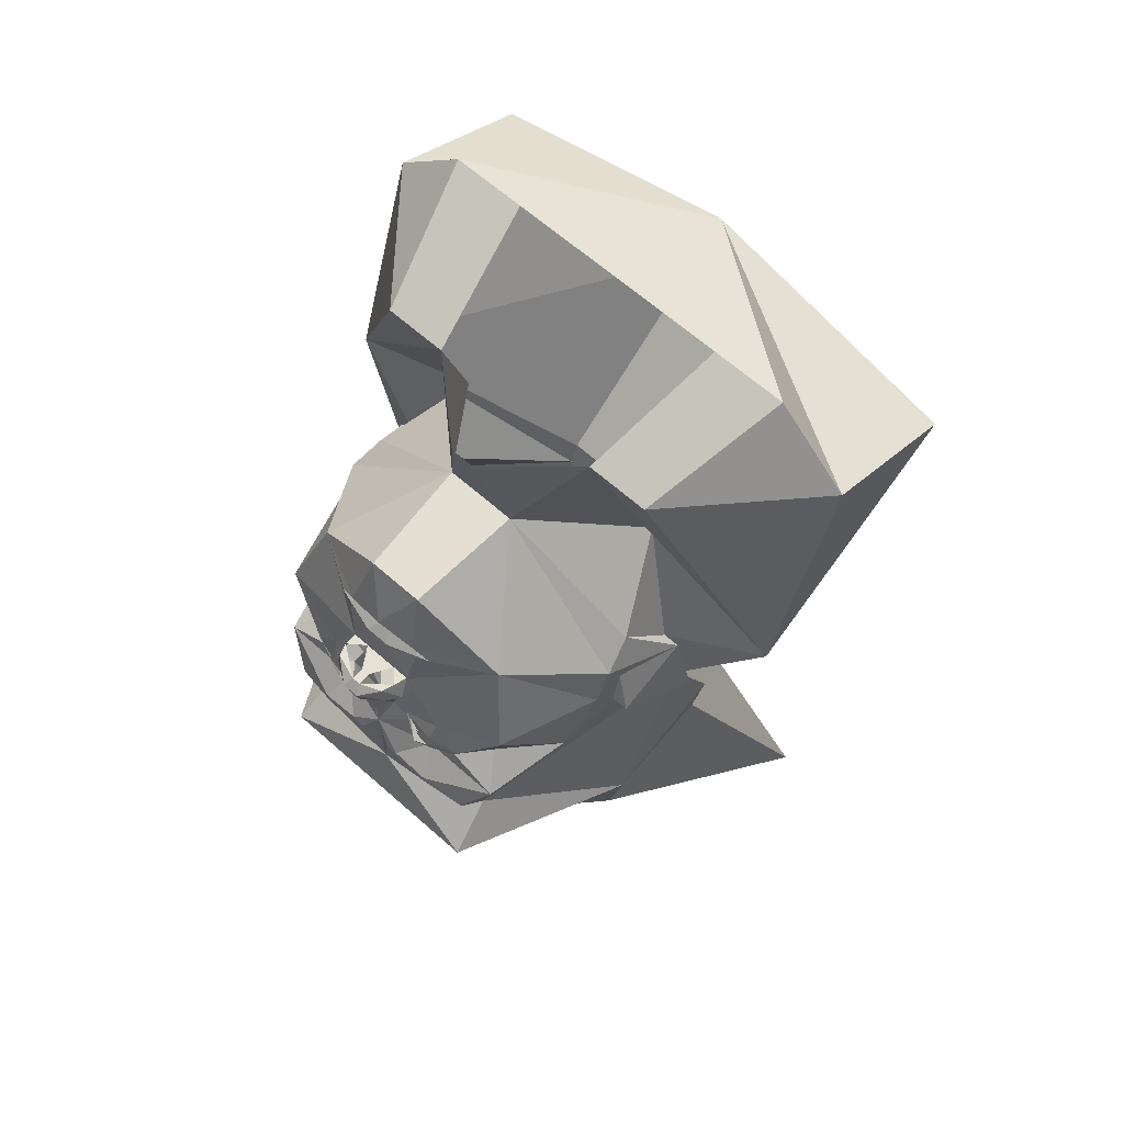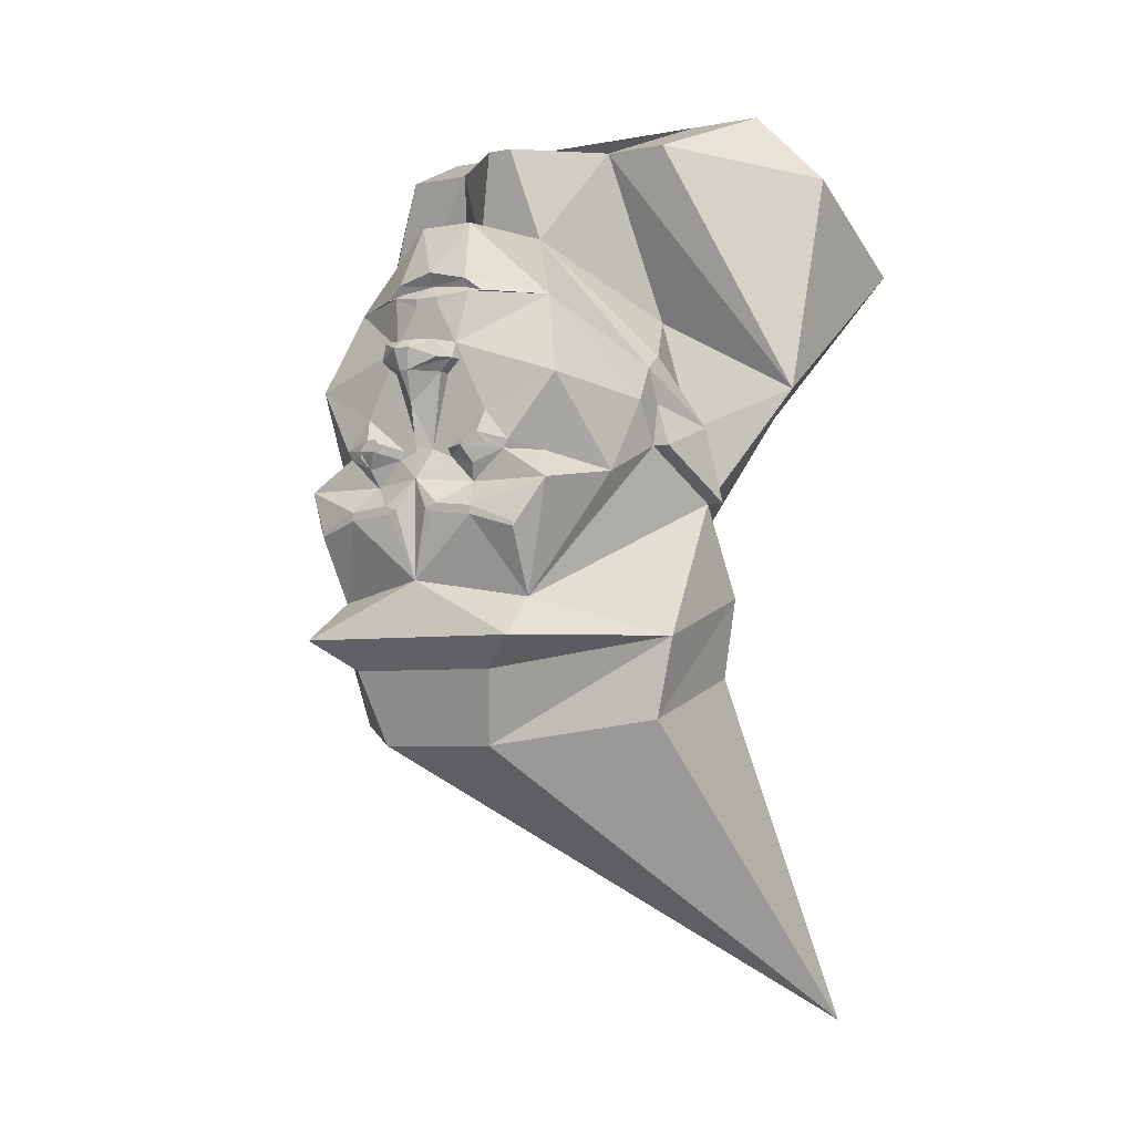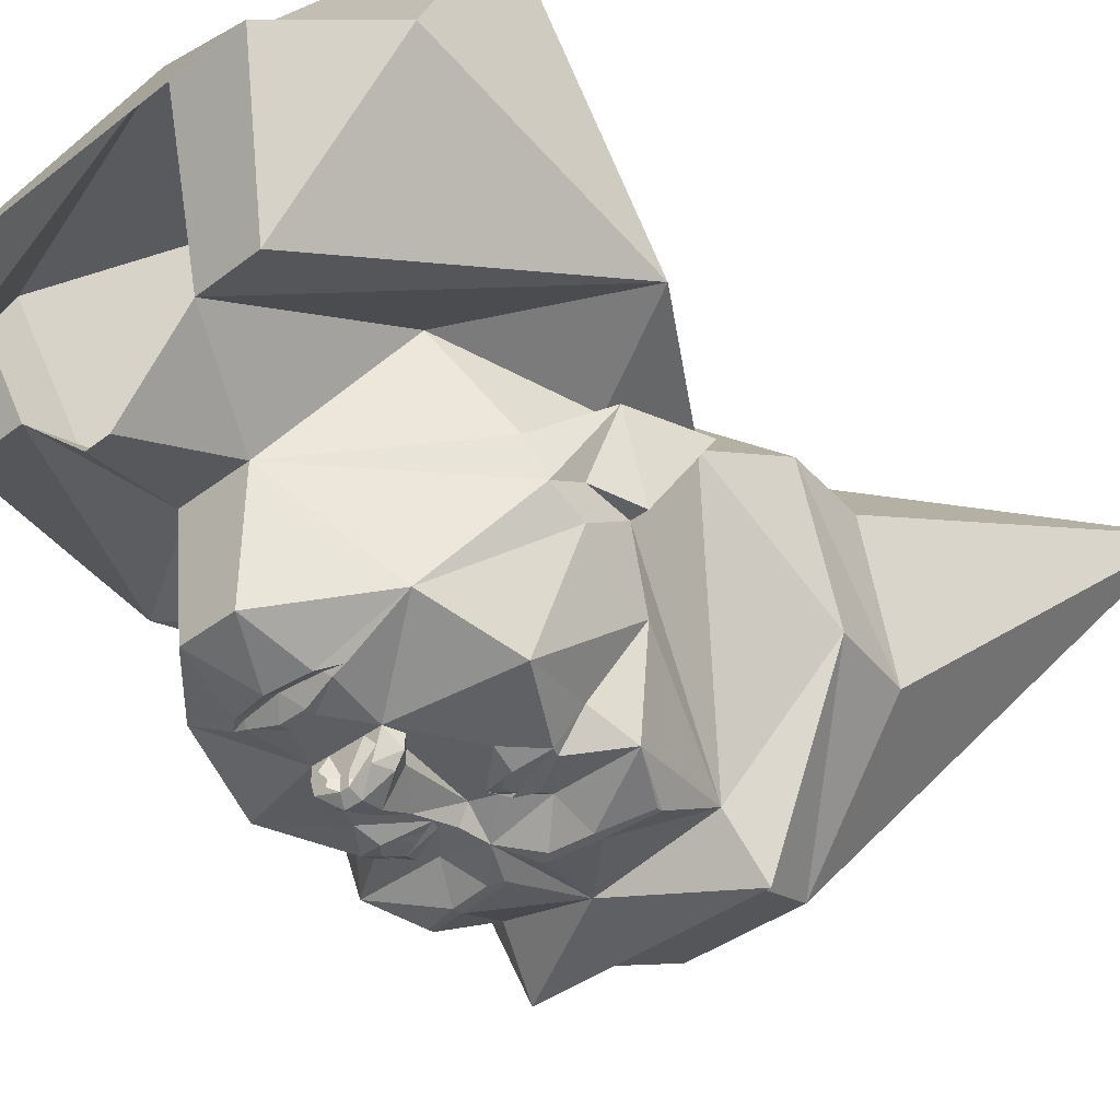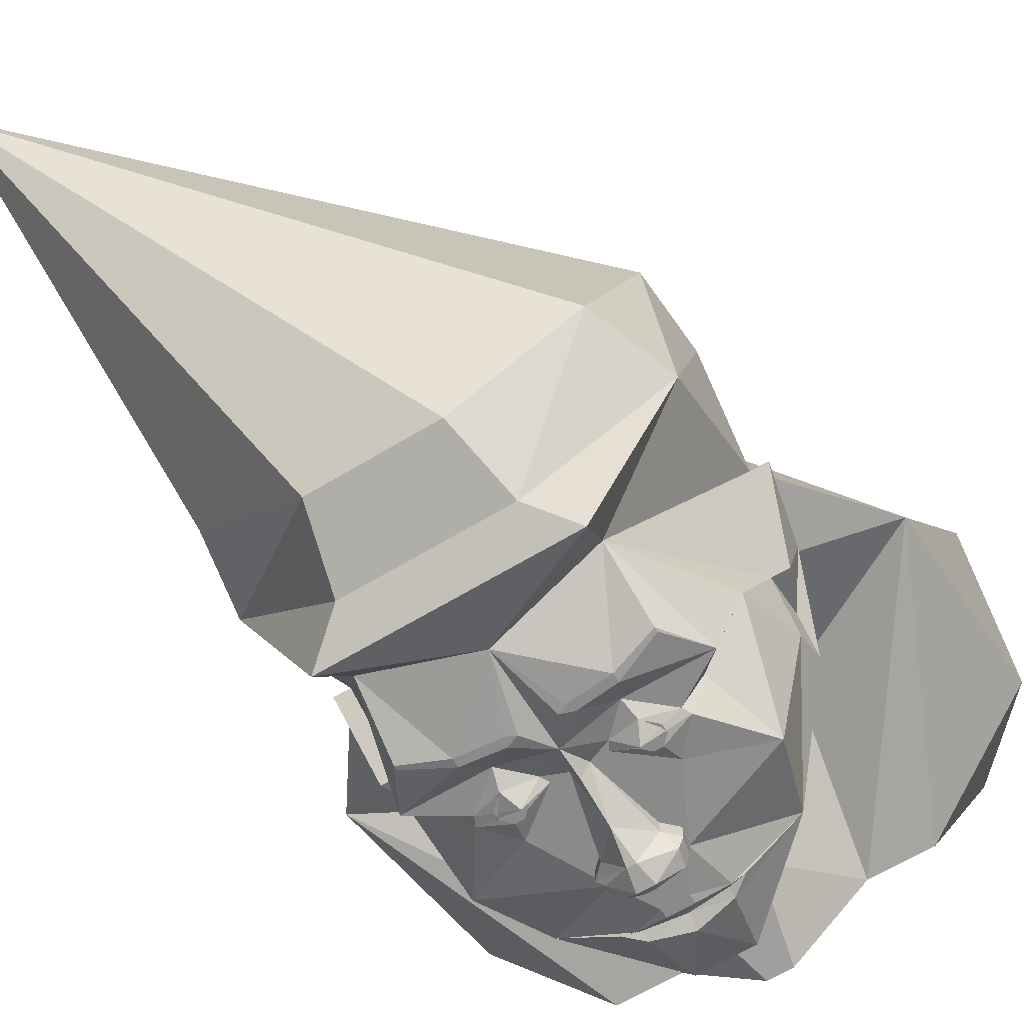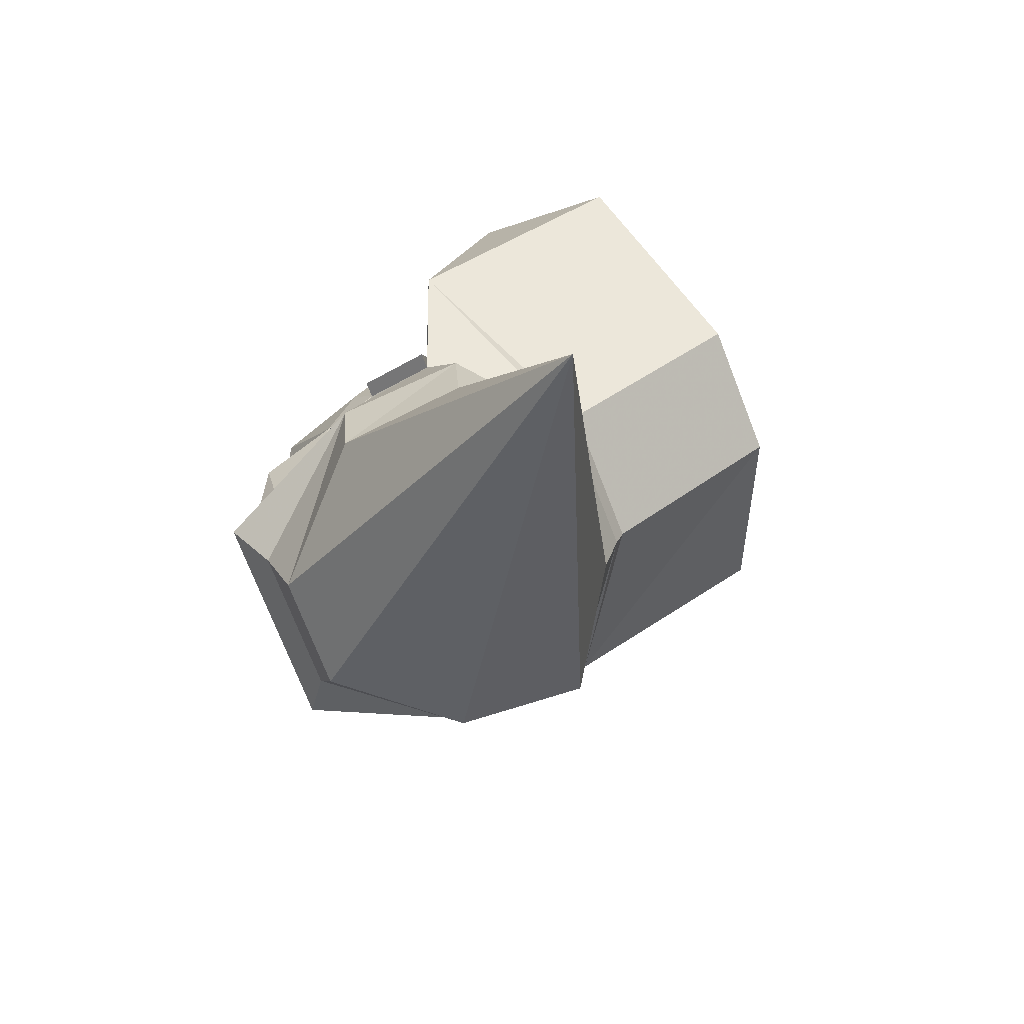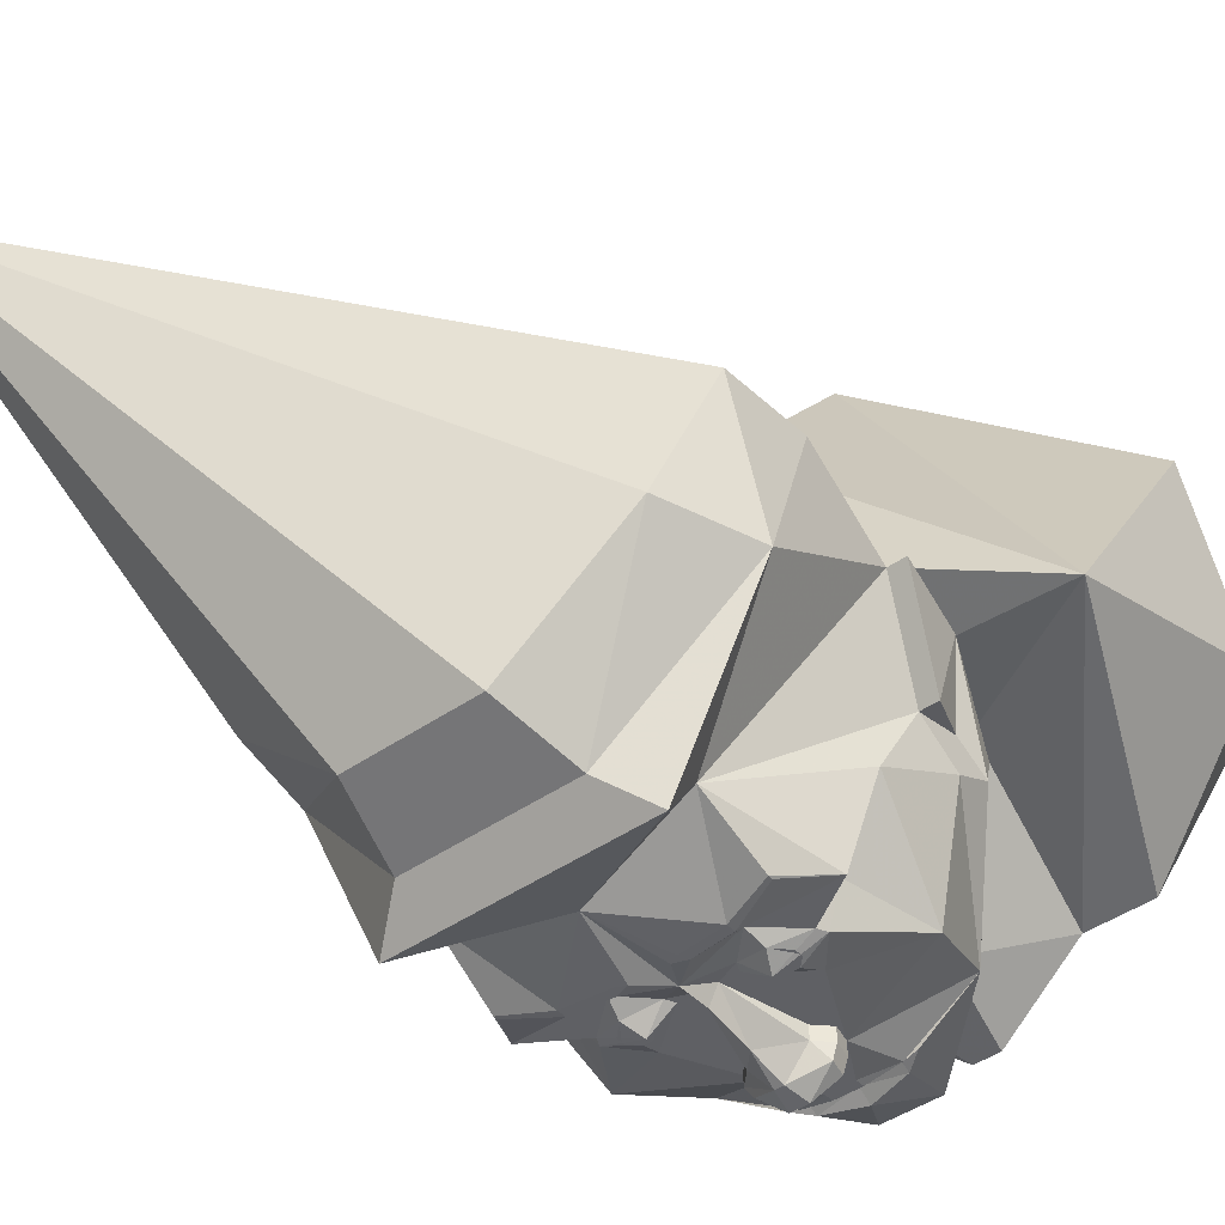
<metadata>
{"format":"obj","ext":"obj","renderer":"f3d","projection":"perspective","resolution":1024,"background":"white","views":[{"elev":64.5,"azim":-138.3,"up":"+Y"},{"elev":-4.6,"azim":-148.4,"up":"+Y"},{"elev":-37.3,"azim":-135.1,"up":"+Z"},{"elev":-63.6,"azim":31.6,"up":"+Z"},{"elev":-74.9,"azim":-68.6,"up":"+Y"},{"elev":-43.5,"azim":39.6,"up":"+Z"}]}
</metadata>
<code>
o npc/fairy_shop_keeper/chat
v -10 14 -42
v -9 15 -41
v 0 16 -41
v -3 13 -44
v -3 11 -44
v -8 2 -44
v -26 13 -33
v -13 14 -41
v -9 17 -42
v 0 19 -43
v 9 17 -42
v 9 15 -41
v 10 14 -42
v 3 13 -44
v 3 11 -44
v 4 2 -44
v -4 2 -44
v -7 2 -47
v -9 -2 -47
v -9 -2 -44
v -16 -14 -44
v -32 -6 -40
v -40 -10 -16
v -40 -2 -12
v -9 32 -10
v -7 31 -37
v 13 14 -41
v 26 13 -33
v 8 2 -44
v 44 -20 -10
v 44 -14 8
v 48 -32 9
v 44 -32 9
v 40 -20 -10
v 40 -10 -8
v 40 -2 -12
v 38 2 -4
v 40 -14 8
v 63 -5 16
v 18 -47 41
v 46 -54 19
v 46 -64 -12
v 25 -56 -40
v 37 -27 -24
v 40 -10 -16
v 8 32 -10
v 28 14 16
v 21 54 2
v 36 54 2
v 63 49 34
v 63 31 70
v 18 -5 88
v 18 -41 43
v -18 -47 41
v -18 -64 37
v 18 -64 37
v 45 -73 19
v 39 -84 -12
v 18 -72 -45
v 27 -65 -52
v 0 -52 -48
v 16 -38 -50
v 26 -41 -48
v 32 -30 -44
v 26 -23 -37
v 32 -6 -40
v 16 -14 -44
v 9 -2 -44
v 8 2 -47
v -48 -32 9
v -44 -14 8
v -44 -20 -10
v -44 -32 9
v -40 -14 8
v -38 2 -4
v -40 -10 -8
v -40 -20 -10
v -25 -56 -40
v -46 -64 -12
v -46 -54 19
v -63 -5 16
v -28 14 16
v 6 -37 -50
v 4 -36 -50
v 7 -35 -50
v 16 -36 -50
v 0 -29 -48
v 13 -30 -44
v 26 -40 -48
v -16 -38 -50
v -16 -36 -50
v -7 -35 -50
v -4 -36 -50
v -6 -37 -50
v -26 -41 -48
v -26 -40 -48
v -32 -30 -44
v -13 -30 -44
v -37 -27 -24
v -27 -23 -37
v -21 -23 -44
v -14 -26 -46
v -7 -24 -44
v -2 -22 -44
v 0 -22 -48
v 2 -22 -44
v 7 -24 -44
v 14 -26 -46
v 21 -23 -44
v 22 -21 -44
v 15 -19 -46
v 6 -22 -44
v 6 -5 -44
v 9 -2 -47
v 7 2 -50
v 1 2 -52
v 2 0 -54
v -1 2 -52
v -1 2 -49
v 1 2 -49
v -22 -21 -44
v -15 -19 -46
v -6 -22 -44
v -6 -5 -44
v -6 -5 -47
v 0 -12 -50
v 6 -5 -47
v 8 -2 -50
v 1 -5 -53
v -2 0 -54
v -6 2 -50
v -7 -2 -50
v -1 -5 -53
v -12 -22 -48
v 12 -22 -48
v 6 31 -37
v -3 54 -14
v 3 54 -14
v -13 -24 -46
v -15 -24 -46
v -16 -23 -46
v -16 -21 -46
v -15 -20 -46
v -13 -20 -46
v -12 -21 -46
v -12 -23 -46
v -13 -25 -46
v -15 -25 -46
v -17 -23 -46
v -17 -21 -46
v -13 -19 -46
v -11 -21 -46
v -11 -23 -46
v 11 -23 -46
v 11 -21 -46
v 13 -19 -46
v 17 -21 -46
v 17 -23 -46
v 15 -25 -46
v 13 -25 -46
v 12 -23 -46
v 12 -21 -46
v 13 -20 -46
v 15 -20 -46
v 16 -21 -46
v 16 -23 -46
v 15 -24 -46
v 13 -24 -46
v -21 54 2
v -36 54 2
v -27 67 34
v -45 67 34
v 0 49 70
v 27 67 34
v 45 67 34
v -18 -5 88
v -18 -41 43
v -63 31 70
v -63 49 34
v -27 -65 -52
v -18 -72 -45
v -14 -89 -39
v -42 -83 -12
v -43 -73 19
v -56 -156 53
v 14 -89 -39
f 1 2 3
f 1 3 4
f 1 4 5
f 1 5 6
f 1 6 7
f 1 7 8
f 1 8 2
f 2 8 9
f 2 9 3
f 3 9 10
f 3 10 11
f 3 11 12
f 3 12 13
f 3 13 14
f 3 14 4
f 4 14 15
f 4 15 5
f 5 15 16
f 5 16 17
f 5 17 6
f 6 17 18
f 6 18 19
f 6 19 20
f 6 20 21
f 6 21 22
f 6 22 7
f 7 22 23
f 7 23 24
f 7 24 25
f 7 25 26
f 7 26 9
f 7 9 8
f 27 13 12
f 27 12 11
f 27 11 28
f 27 28 13
f 13 28 29
f 13 29 15
f 13 15 14
f 30 31 32
f 30 32 33
f 30 33 34
f 30 34 35
f 30 35 31
f 31 35 36
f 31 36 37
f 31 37 38
f 31 38 32
f 32 38 33
f 33 38 39
f 33 39 40
f 33 40 41
f 33 41 42
f 33 42 43
f 33 43 34
f 34 43 44
f 34 44 45
f 34 45 35
f 34 35 35
f 35 35 36
f 36 35 45
f 36 45 28
f 36 28 46
f 36 46 37
f 37 46 47
f 37 47 38
f 38 47 39
f 39 47 48
f 39 48 49
f 39 49 50
f 39 50 51
f 39 51 52
f 39 52 53
f 39 53 40
f 40 53 54
f 40 54 55
f 40 55 56
f 40 56 41
f 41 56 57
f 41 57 42
f 42 57 58
f 42 58 59
f 42 59 60
f 42 60 43
f 43 60 61
f 43 61 62
f 43 62 63
f 43 63 64
f 43 64 44
f 44 64 65
f 44 65 66
f 44 66 45
f 45 66 28
f 28 66 29
f 29 66 67
f 29 67 68
f 29 68 69
f 29 69 16
f 29 16 15
f 70 71 72
f 70 72 73
f 70 73 74
f 70 74 71
f 71 74 75
f 71 75 24
f 71 24 76
f 71 76 72
f 72 76 77
f 72 77 73
f 73 77 78
f 73 78 79
f 73 79 80
f 73 80 54
f 73 54 81
f 73 81 74
f 74 81 82
f 74 82 75
f 75 82 25
f 75 25 24
f 76 76 24
f 76 24 23
f 76 23 77
f 76 77 76
f 83 84 85
f 83 85 86
f 83 86 62
f 83 62 61
f 83 61 84
f 84 61 87
f 84 87 85
f 85 87 88
f 85 88 86
f 86 88 64
f 86 64 89
f 86 89 62
f 62 89 63
f 63 89 64
f 90 91 92
f 90 92 93
f 90 93 94
f 90 94 61
f 90 61 78
f 90 78 95
f 90 95 91
f 91 95 96
f 91 96 97
f 91 97 98
f 91 98 92
f 92 98 87
f 92 87 93
f 93 87 61
f 93 61 94
f 97 78 99
f 97 99 100
f 97 100 101
f 97 101 98
f 98 101 102
f 98 102 103
f 98 103 87
f 87 103 104
f 87 104 105
f 87 105 106
f 87 106 107
f 87 107 88
f 88 107 108
f 88 108 109
f 88 109 64
f 64 109 65
f 65 109 110
f 65 110 66
f 66 110 67
f 67 110 111
f 67 111 112
f 67 112 106
f 67 106 113
f 67 113 68
f 68 113 114
f 68 114 69
f 69 114 115
f 69 115 116
f 116 115 117
f 116 117 118
f 116 118 119
f 116 119 120
f 120 119 17
f 120 17 16
f 78 97 95
f 95 97 96
f 108 111 110
f 108 110 109
f 107 112 111
f 107 111 108
f 101 121 122
f 101 122 102
f 102 122 123
f 102 123 103
f 103 123 104
f 104 123 21
f 104 21 124
f 104 124 125
f 104 125 126
f 104 126 105
f 105 126 106
f 106 126 127
f 106 127 113
f 113 127 114
f 114 127 128
f 114 128 115
f 115 128 117
f 117 128 129
f 117 129 130
f 117 130 118
f 118 130 131
f 118 131 18
f 18 131 19
f 19 131 132
f 19 132 133
f 19 133 125
f 19 125 20
f 20 125 124
f 20 124 21
f 102 101 134
f 102 134 103
f 103 134 123
f 101 121 134
f 121 101 100
f 121 100 22
f 121 22 21
f 121 21 122
f 122 21 123
f 135 109 108
f 135 108 107
f 135 107 112
f 112 107 106
f 135 110 109
f 130 129 133
f 130 133 132
f 130 132 131
f 127 129 128
f 129 127 126
f 129 126 133
f 133 126 125
f 26 10 9
f 10 26 136
f 10 136 11
f 11 136 28
f 28 136 46
f 46 136 26
f 46 26 25
f 46 25 137
f 46 137 138
f 46 138 48
f 46 48 47
f 139 140 141
f 139 141 142
f 139 142 143
f 139 143 144
f 139 144 145
f 139 145 146
f 147 148 149
f 147 149 150
f 147 150 122
f 147 122 151
f 147 151 152
f 147 152 153
f 154 155 156
f 154 156 111
f 154 111 157
f 154 157 158
f 154 158 159
f 154 159 160
f 161 162 163
f 161 163 164
f 161 164 165
f 161 165 166
f 161 166 167
f 161 167 168
f 99 77 23
f 99 23 22
f 99 22 100
f 25 169 137
f 169 25 82
f 169 82 81
f 169 81 170
f 169 170 171
f 171 170 172
f 171 172 173
f 171 173 174
f 174 173 175
f 174 175 48
f 48 175 49
f 49 175 50
f 50 175 173
f 50 173 51
f 51 173 52
f 52 173 176
f 52 176 177
f 52 177 53
f 53 177 54
f 54 177 81
f 81 177 176
f 81 176 178
f 81 178 179
f 81 179 170
f 170 179 172
f 172 179 173
f 173 179 178
f 173 178 176
f 61 180 78
f 78 180 79
f 79 180 181
f 79 181 182
f 79 182 183
f 79 183 80
f 80 183 184
f 80 184 54
f 54 184 55
f 55 184 185
f 55 185 56
f 56 185 57
f 57 185 58
f 58 185 186
f 58 186 59
f 59 186 181
f 59 181 180
f 59 180 60
f 60 180 61
f 60 61 43
f 78 77 99
f 181 186 182
f 182 186 185
f 182 185 183
f 183 185 184

</code>
